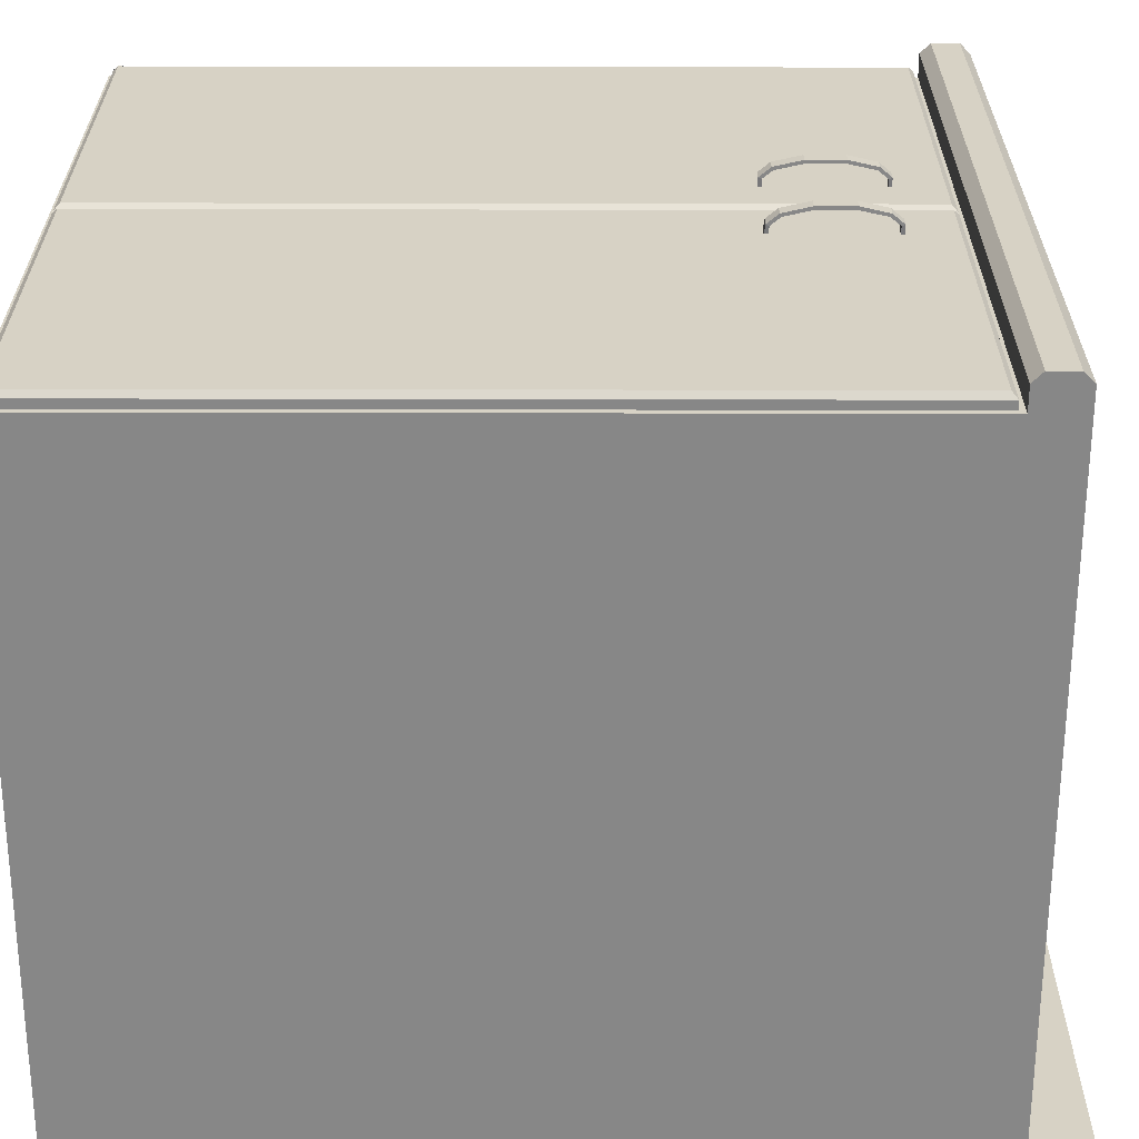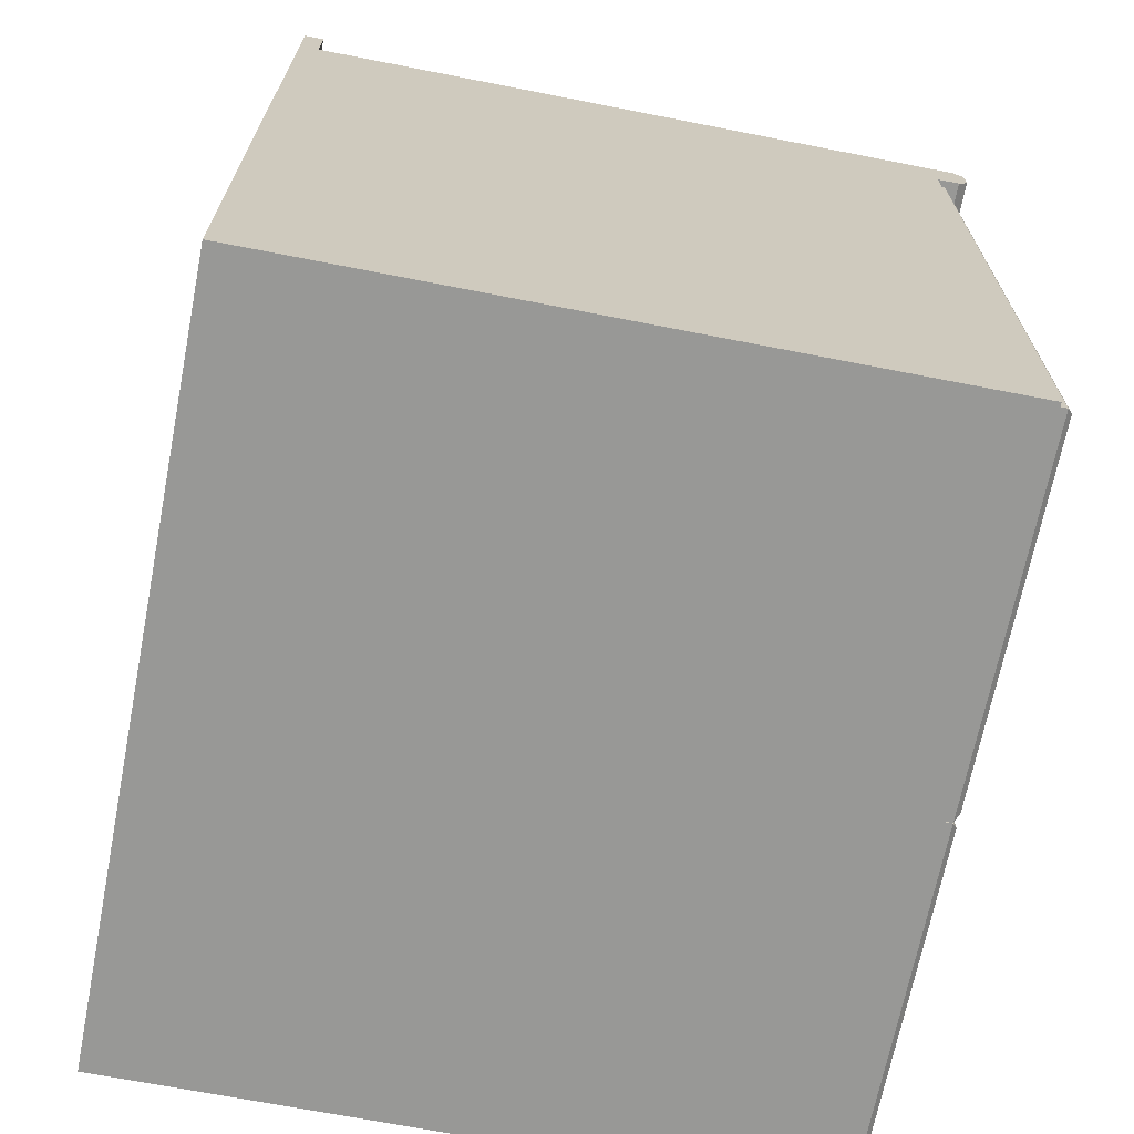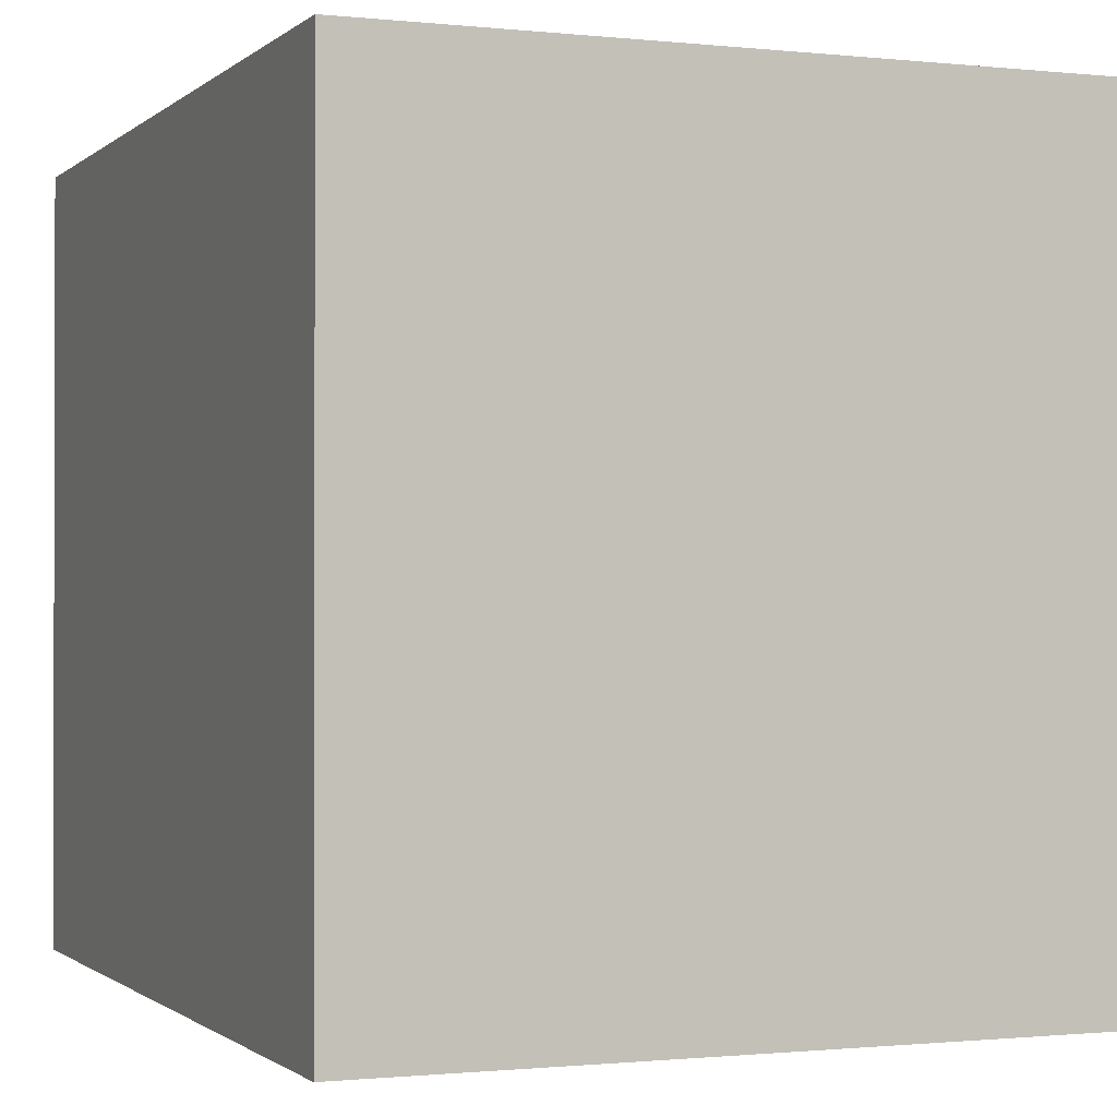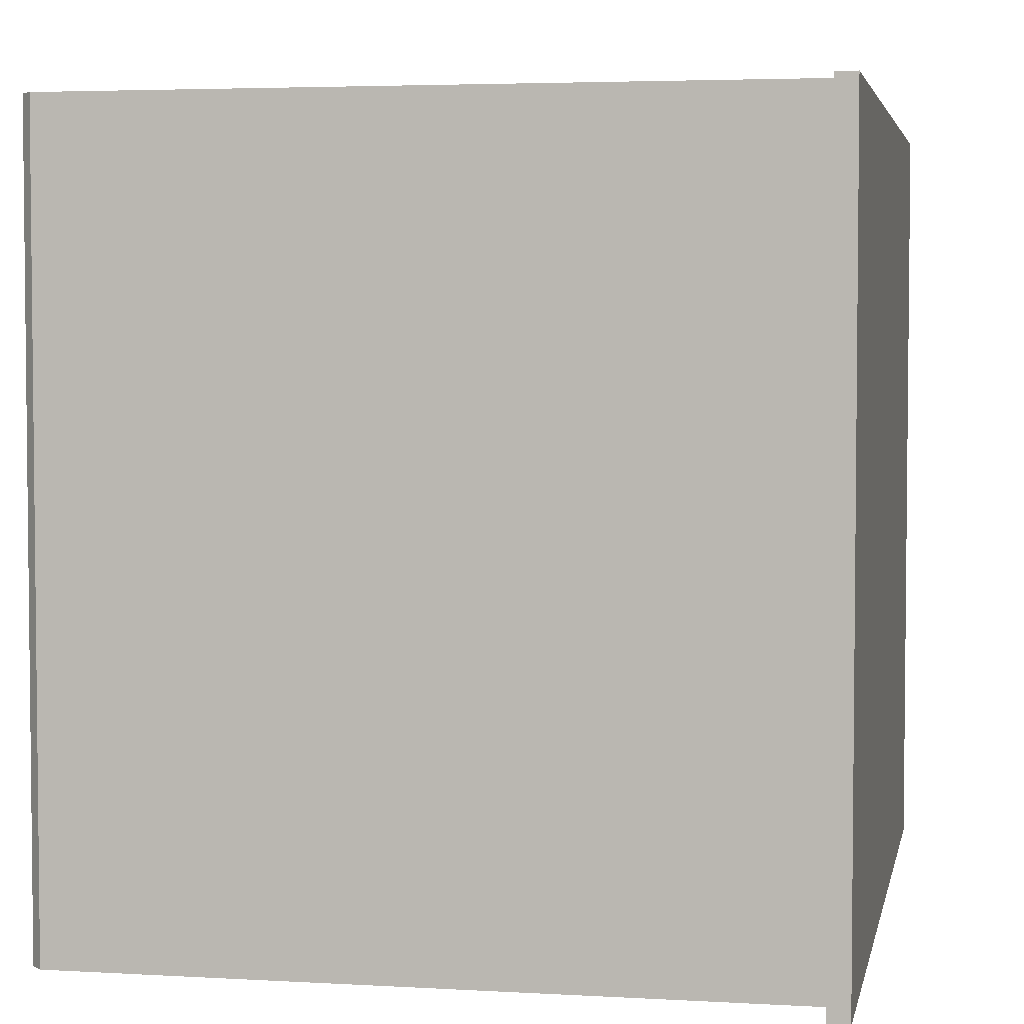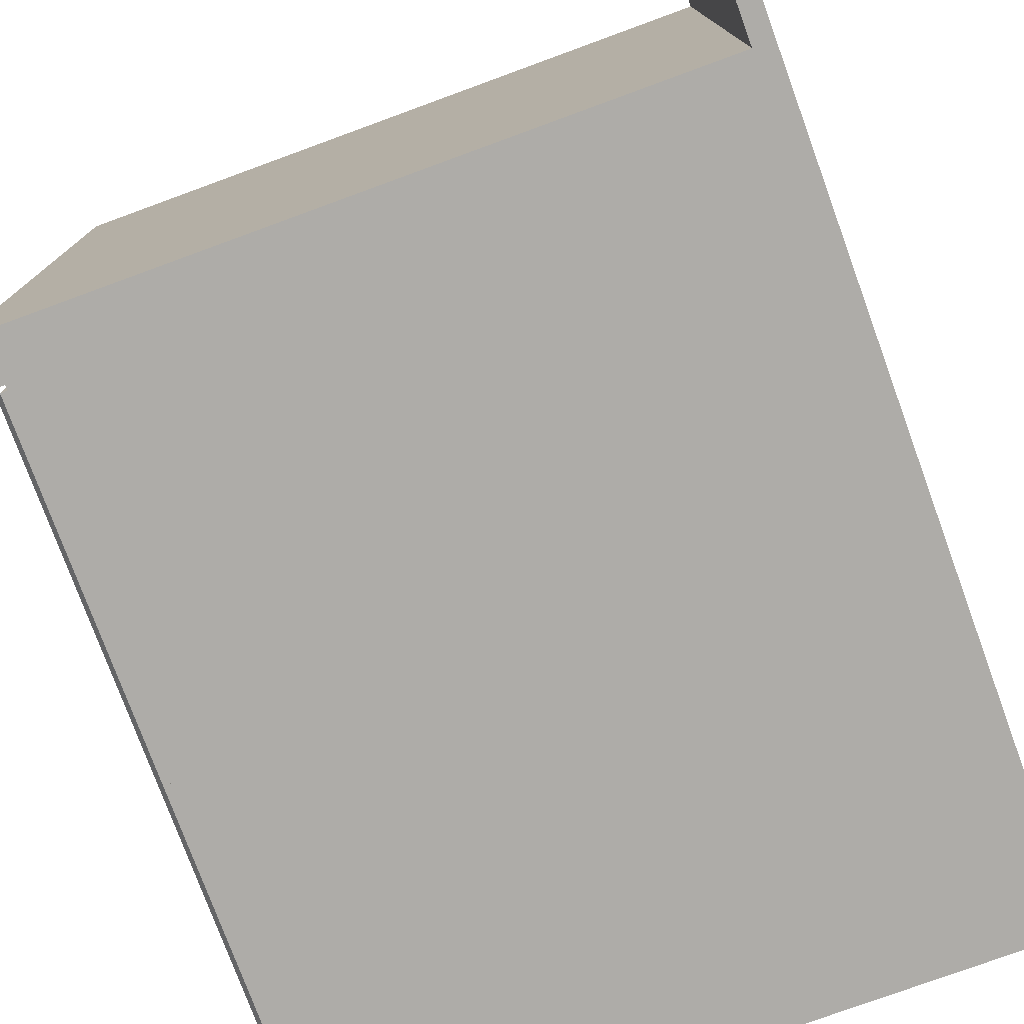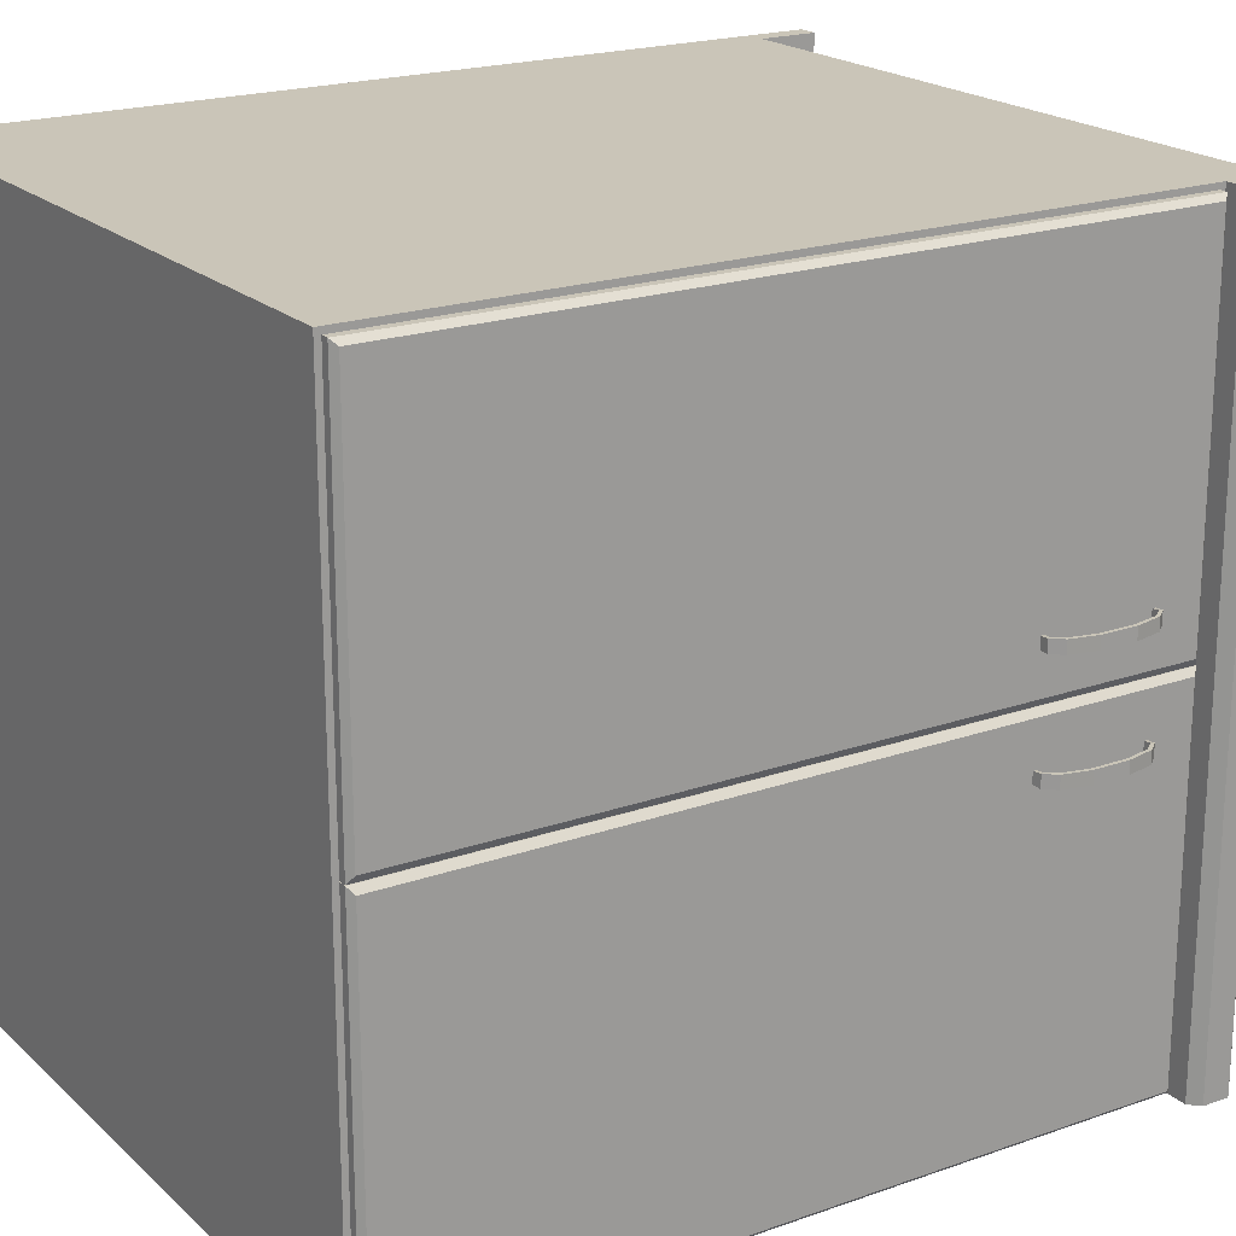
<metadata>
{"format":"obj","ext":"obj","renderer":"f3d","projection":"perspective","resolution":1024,"background":"white","views":[{"elev":-62.5,"azim":89.9,"up":"+Z"},{"elev":-68.5,"azim":-11.1,"up":"+Y"},{"elev":-0.9,"azim":-21.9,"up":"+Z"},{"elev":3.9,"azim":-169.0,"up":"+Z"},{"elev":-76.9,"azim":-159.9,"up":"+Z"},{"elev":20.3,"azim":57.3,"up":"+Z"}]}
</metadata>
<code>
o KitchenCabinet1.001_Cube.015
v -10.91 -0.001219 18.33
v -10.91 0.9657 18.33
v -10.91 -0.001219 17.37
v -10.91 0.9657 17.37
v -10.04 -0.001219 18.33
v -10.04 0.9657 18.33
v -10.04 -0.001219 17.37
v -10.04 0.9657 17.37
v -10.91 1.026 18.33
v -10.91 1.026 17.37
v -10.04 1.026 17.37
v -10.04 1.026 18.33
v -9.997 0.9786 17.37
v -10.01 0.9657 17.37
v -10.01 0.9657 18.33
v -9.997 0.9786 18.33
v -10.01 1.026 17.37
v -9.997 1.013 17.37
v -9.997 1.013 18.33
v -10.01 1.026 18.33
v -10.89 -0.001219 17.37
v -10.89 0.9657 17.37
v -10.89 -0.001219 18.33
v -10.89 0.9657 18.33
v -10.89 1.026 17.37
v -10.89 1.026 18.33
v -10.91 1.101 18.33
v -10.91 1.101 17.37
v -10.89 1.101 18.33
v -10.89 1.101 17.37
v -10.91 -0.001219 17.85
v -10.91 0.9657 17.85
v -10.04 -0.001219 17.85
v -10.04 0.9657 17.85
v -10.91 1.026 17.85
v -10.04 1.026 17.85
v -9.997 0.9786 17.85
v -10.01 0.9657 17.85
v -10.01 1.026 17.85
v -9.997 1.013 17.85
v -10.89 1.026 17.85
v -10.89 -0.001219 17.85
v -10.91 1.101 17.85
v -10.89 1.101 17.85
v -10.04 0.01442 17.85
v -10.04 0.9501 17.85
v -10.04 0.9501 18.32
v -10.04 0.01442 18.32
v -10.04 0.01442 17.38
v -10.04 0.9501 17.38
v -10.04 0.006139 17.85
v -10.04 0.9583 17.85
v -10.04 0.9583 18.33
v -10.04 0.006139 18.33
v -10.04 0.006139 17.37
v -10.04 0.9583 17.37
v -10.04 0.9583 17.85
v -10.04 0.006139 17.85
v -10.03 0.9583 17.85
v -10.02 0.9517 17.86
v -10.02 0.01279 17.86
v -10.03 0.006139 17.85
v -10.02 0.01279 18.32
v -10.03 0.006139 18.33
v -10.03 0.9583 18.33
v -10.02 0.9517 18.32
v -10.03 0.9583 17.37
v -10.02 0.9517 17.38
v -10.02 0.01279 17.38
v -10.03 0.006139 17.37
v -10.02 0.01279 17.84
v -10.03 0.006139 17.85
v -10.03 0.9583 17.85
v -10.02 0.9517 17.84
v -10.84 0.01442 17.85
v -10.84 0.9501 17.85
v -10.84 0.9501 18.32
v -10.84 0.01442 18.32
v -10.84 0.01442 17.38
v -10.84 0.9501 17.38
v -10.91 0.3211 18.33
v -10.91 0.6434 18.33
v -10.91 0.6434 17.37
v -10.91 0.3211 17.37
v -10.04 0.6434 17.37
v -10.04 0.3211 17.37
v -10.04 0.6434 18.33
v -10.04 0.3211 18.33
v -10.89 0.6434 18.33
v -10.89 0.3211 18.33
v -10.89 0.6434 17.37
v -10.89 0.3211 17.37
v -10.91 0.6434 17.85
v -10.91 0.3211 17.85
v -10.04 0.6269 18.32
v -10.04 0.6494 18.32
v -10.04 0.6417 18.33
v -10.04 0.6494 17.38
v -10.04 0.6269 17.38
v -10.04 0.6417 17.37
v -10.84 0.6494 18.32
v -10.84 0.6269 18.32
v -10.84 0.6269 17.38
v -10.84 0.6494 17.38
v -10.04 0.3124 18.32
v -10.04 0.3332 18.32
v -10.04 0.3221 18.33
v -10.04 0.3332 17.38
v -10.04 0.3124 17.38
v -10.04 0.3221 17.37
v -10.84 0.3332 18.32
v -10.84 0.3124 18.32
v -10.84 0.3124 17.38
v -10.84 0.3332 17.38
v -10.02 0.755 17.91
v -10.02 0.8896 17.91
v -10.02 0.755 17.93
v -10.02 0.8896 17.93
v -9.996 0.8442 17.91
v -9.996 0.7995 17.91
v -9.996 0.8442 17.93
v -9.996 0.7995 17.93
v -10.01 0.754 17.93
v -10 0.7664 17.93
v -10 0.8773 17.93
v -10.01 0.8897 17.93
v -10 0.7664 17.91
v -10.01 0.754 17.91
v -10.01 0.8897 17.91
v -10 0.8773 17.91
v -9.992 0.8449 17.91
v -9.992 0.7989 17.91
v -9.992 0.8449 17.93
v -9.992 0.7989 17.93
v -10 0.7641 17.93
v -10.01 0.75 17.93
v -10.01 0.75 17.91
v -10 0.7641 17.91
v -10 0.8796 17.91
v -10.01 0.8937 17.91
v -10.01 0.8937 17.93
v -10 0.8796 17.93
v -10.02 0.7501 17.93
v -10.02 0.7501 17.91
v -10.02 0.8936 17.91
v -10.02 0.8936 17.93
v -10.02 0.7535 17.77
v -10.02 0.8894 17.77
v -10.02 0.7535 17.79
v -10.02 0.8894 17.79
v -9.996 0.8442 17.77
v -9.996 0.7995 17.77
v -9.996 0.8442 17.79
v -9.996 0.7995 17.79
v -10.01 0.754 17.79
v -10 0.7664 17.79
v -10 0.8773 17.79
v -10.01 0.8897 17.79
v -10 0.7664 17.77
v -10.01 0.754 17.77
v -10.01 0.8897 17.77
v -10 0.8773 17.77
v -9.992 0.8449 17.77
v -9.992 0.7989 17.77
v -9.992 0.8449 17.79
v -9.992 0.7989 17.79
v -10 0.7641 17.79
v -10.01 0.75 17.79
v -10.01 0.75 17.77
v -10 0.7641 17.77
v -10 0.8796 17.77
v -10.01 0.8937 17.77
v -10.01 0.8937 17.79
v -10 0.8796 17.79
v -10.02 0.7486 17.79
v -10.02 0.7486 17.77
v -10.02 0.8936 17.77
v -10.02 0.8936 17.79
v -10.04 0.8958 17.37
v -10.04 0.7479 17.37
v -10.04 0.8958 17.85
v -10.04 0.7479 17.85
v -10.02 0.8936 17.38
v -10.02 0.7486 17.38
v -10.03 0.7479 17.37
v -10.03 0.8958 17.37
v -10.03 0.8958 17.85
v -10.03 0.7479 17.85
v -10.02 0.7486 17.84
v -10.02 0.8936 17.84
v -10.04 0.8958 17.85
v -10.04 0.7479 17.85
v -10.04 0.8958 18.33
v -10.04 0.7479 18.33
v -10.02 0.8936 17.86
v -10.02 0.7501 17.86
v -10.03 0.7479 17.85
v -10.03 0.8958 17.85
v -10.03 0.8958 18.33
v -10.03 0.7479 18.33
v -10.02 0.7501 18.32
v -10.02 0.8936 18.32
f 93 32 4 83
f 91 22 8 85
f 89 24 2 82
f 42 33 5 23
f 35 9 27 43
f 32 2 9 35
f 24 6 12 26
f 22 4 10 25
f 8 11 17 18 13 14
f 37 13 18 40
f 36 12 20 39
f 12 6 15 16 19 20
f 37 16 15 38
f 39 20 19 40
f 34 8 14 38
f 8 22 25 11
f 2 24 26 9
f 36 41 26 12
f 31 42 23 1
f 87 6 24 89
f 83 4 22 91
f 44 43 27 29
f 9 26 29 27
f 41 25 30 44
f 25 10 28 30
f 26 41 44 29
f 30 28 43 44
f 3 21 42 31
f 11 25 41 36
f 6 34 38 15
f 17 39 40 18
f 13 37 38 14
f 11 36 39 17
f 16 37 40 19
f 4 32 35 10
f 10 35 43 28
f 21 7 33 42
f 82 2 32 93
f 34 6 47 46
f 87 88 107 106 95 97
f 5 33 45 48
f 101 104 80 76 77
f 8 34 46 50
f 33 7 49 45
f 191 193 53 52
f 179 181 57 56
f 52 53 65 59
f 56 57 73 67
f 58 55 70 72
f 183 68 74 190 178 177
f 54 51 62 64
f 195 60 66 202 146 145
f 182 58 72 188
f 179 56 67 186
f 194 54 64 200
f 196 61 62 197
f 64 62 61 63
f 59 65 66 60
f 200 64 63 201
f 184 69 70 185
f 72 70 69 71
f 67 73 74 68
f 188 72 71 189
f 191 52 59 198
f 108 99 103 114
f 46 47 77 76
f 50 46 76 80
f 95 106 111 102
f 45 49 79 75
f 48 45 75 78
f 109 105 112 113
f 111 114 103 102
f 7 86 110 109 49
f 47 96 101 77
f 86 85 100 99 108 110
f 85 8 50 98 100
f 49 109 113 79
f 78 75 79 113 112
f 88 5 48 105 107
f 98 50 80 104
f 1 81 94 31
f 81 82 93 94
f 3 84 92 21
f 84 83 91 92
f 5 88 90 23
f 88 87 89 90
f 23 90 81 1
f 90 89 82 81
f 21 92 86 7
f 92 91 85 86
f 31 94 84 3
f 94 93 83 84
f 95 96 97
f 98 99 100
f 104 101 102 103
f 95 102 101 96
f 98 104 103 99
f 6 87 97 96 47
f 105 106 107
f 108 109 110
f 114 111 112 113
f 105 112 111 106
f 108 114 113 109
f 105 48 78 112
f 106 108 114 111
f 108 106 105 109
f 95 102 103 99
f 104 101 96 98
f 99 98 96 95
f 129 130 125 126
f 140 145 146 141
f 125 130 119 121
f 131 139 142 133
f 144 137 136 143
f 121 119 120 122
f 120 127 124 122
f 132 131 133 134
f 127 128 123 124
f 128 115 117 123
f 136 137 138 135
f 140 141 142 139
f 138 132 134 135
f 120 119 131 132
f 121 122 134 133
f 124 123 136 135
f 128 127 138 137
f 130 129 140 139
f 126 125 142 141
f 127 120 132 138
f 122 124 135 134
f 123 117 143 136
f 115 128 137 144
f 129 116 145 140
f 118 126 141 146
f 125 121 133 142
f 119 130 139 131
f 118 116 129 126
f 161 162 157 158
f 172 177 178 173
f 157 162 151 153
f 163 171 174 165
f 176 169 168 175
f 153 151 152 154
f 152 159 156 154
f 164 163 165 166
f 159 160 155 156
f 160 147 149 155
f 168 169 170 167
f 172 173 174 171
f 170 164 166 167
f 152 151 163 164
f 153 154 166 165
f 156 155 168 167
f 160 159 170 169
f 162 161 172 171
f 158 157 174 173
f 159 152 164 170
f 154 156 167 166
f 155 149 175 168
f 147 160 169 176
f 161 148 177 172
f 150 158 173 178
f 157 153 165 174
f 151 162 171 163
f 150 148 161 158
f 73 187 190 74
f 187 188 189 190
f 68 183 186 67
f 183 184 185 186
f 55 180 185 70
f 180 179 186 185
f 57 181 187 73
f 181 182 188 187
f 69 184 176 175 189 71
f 175 178 190 189
f 55 58 182 180
f 180 182 181 179
f 184 183 177 176
f 176 177 178 175
f 51 192 197 62
f 192 191 198 197
f 65 199 202 66
f 199 200 201 202
f 60 195 198 59
f 195 196 197 198
f 53 193 199 65
f 193 194 200 199
f 61 196 144 143 201 63
f 143 146 202 201
f 51 54 194 192
f 192 194 193 191
f 196 195 145 144
f 144 145 146 143

</code>
